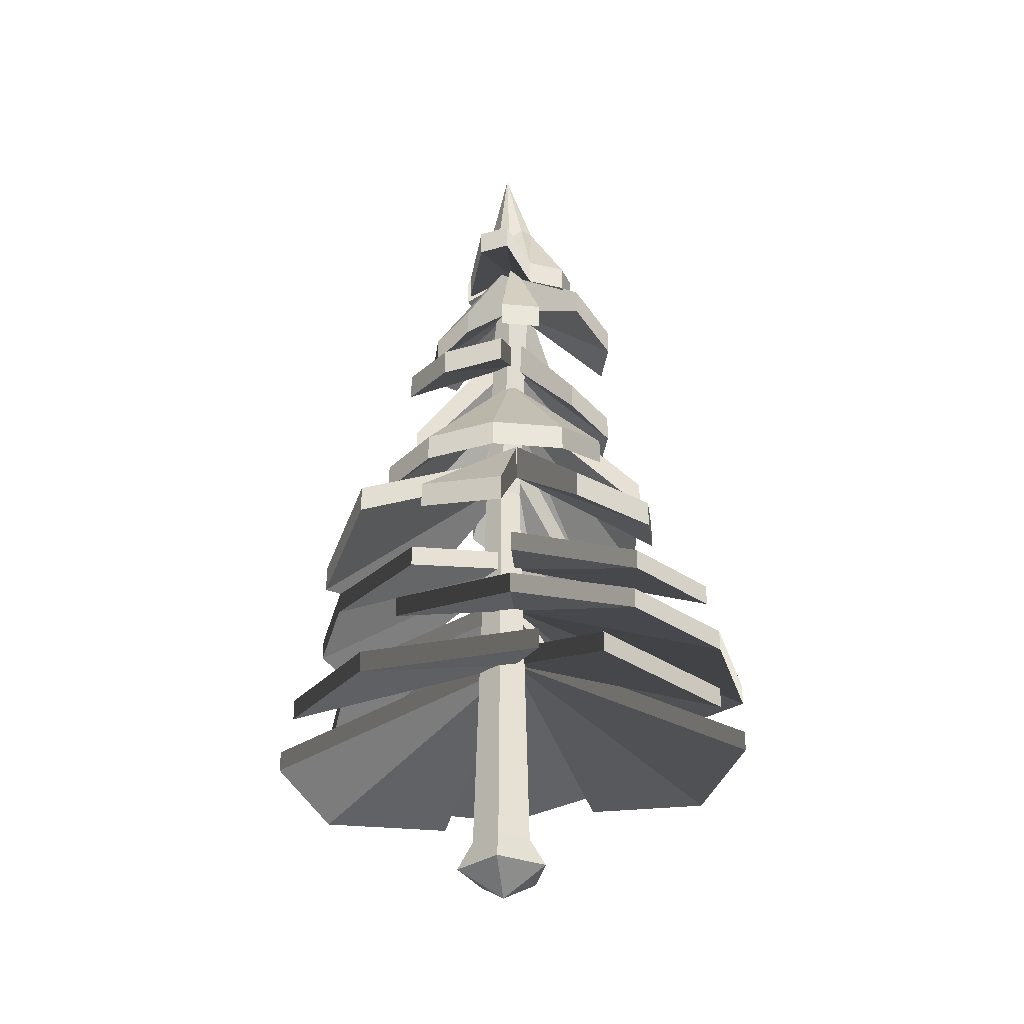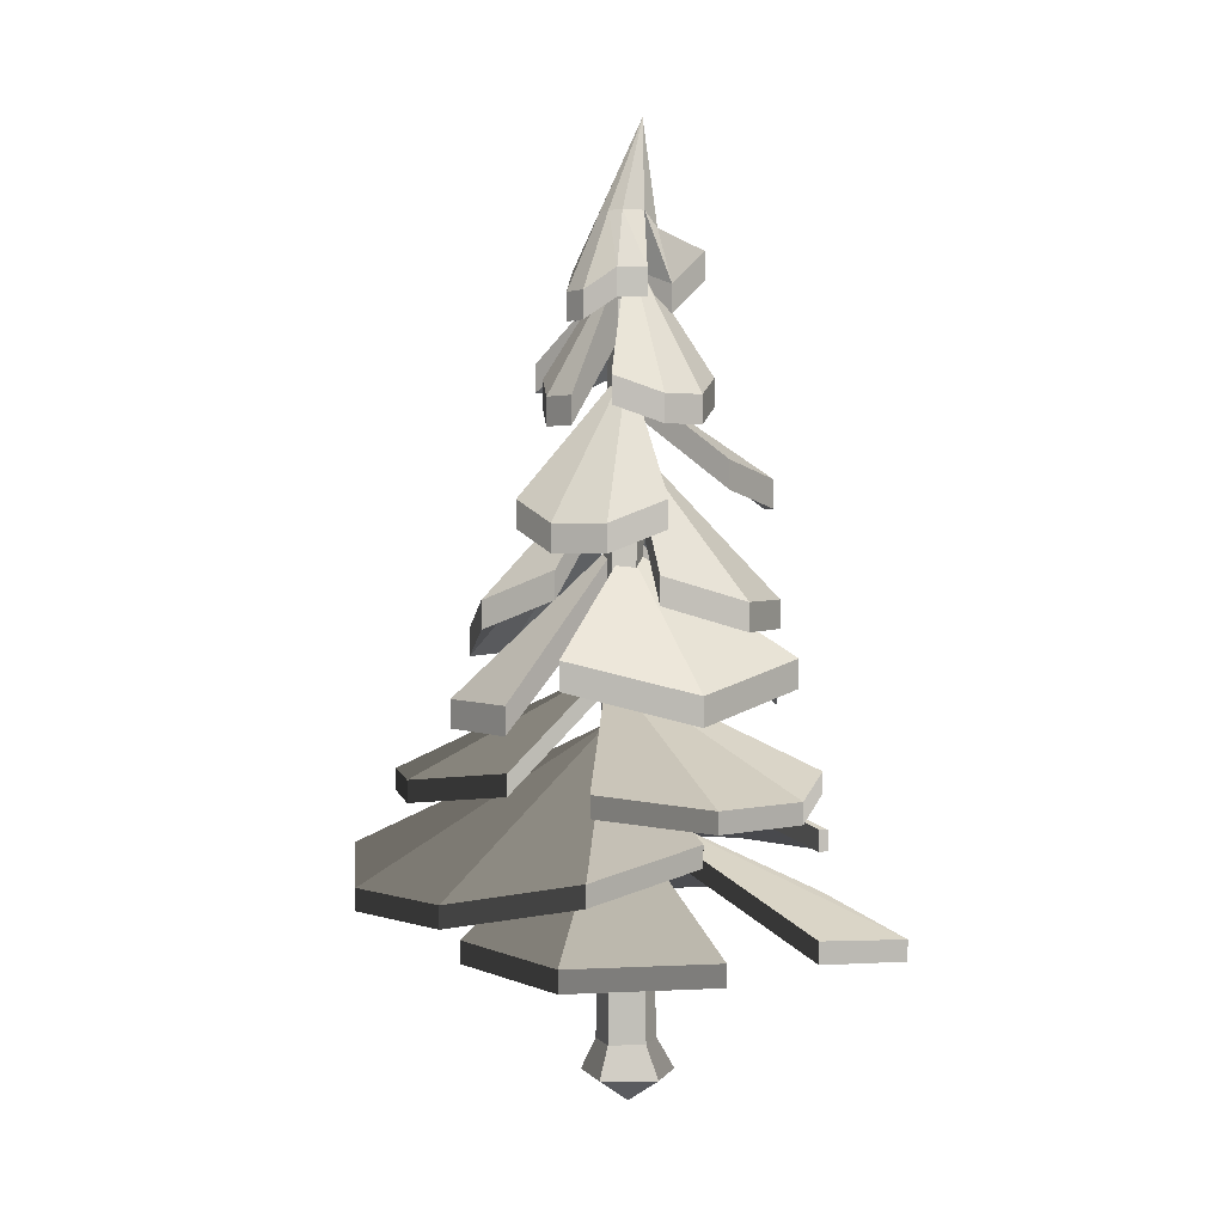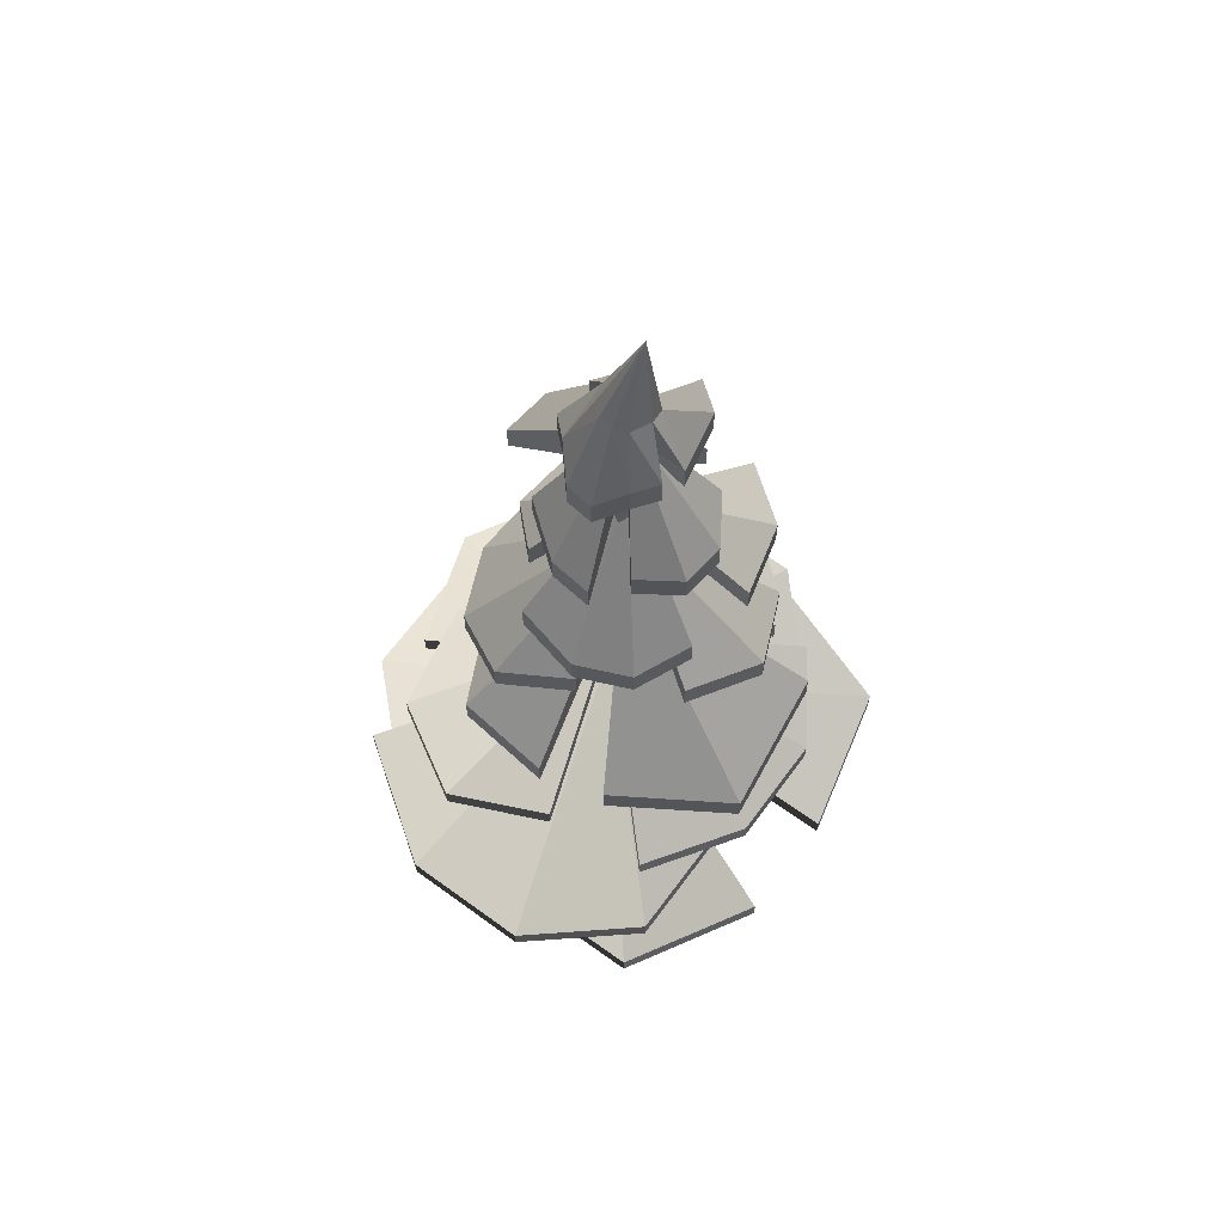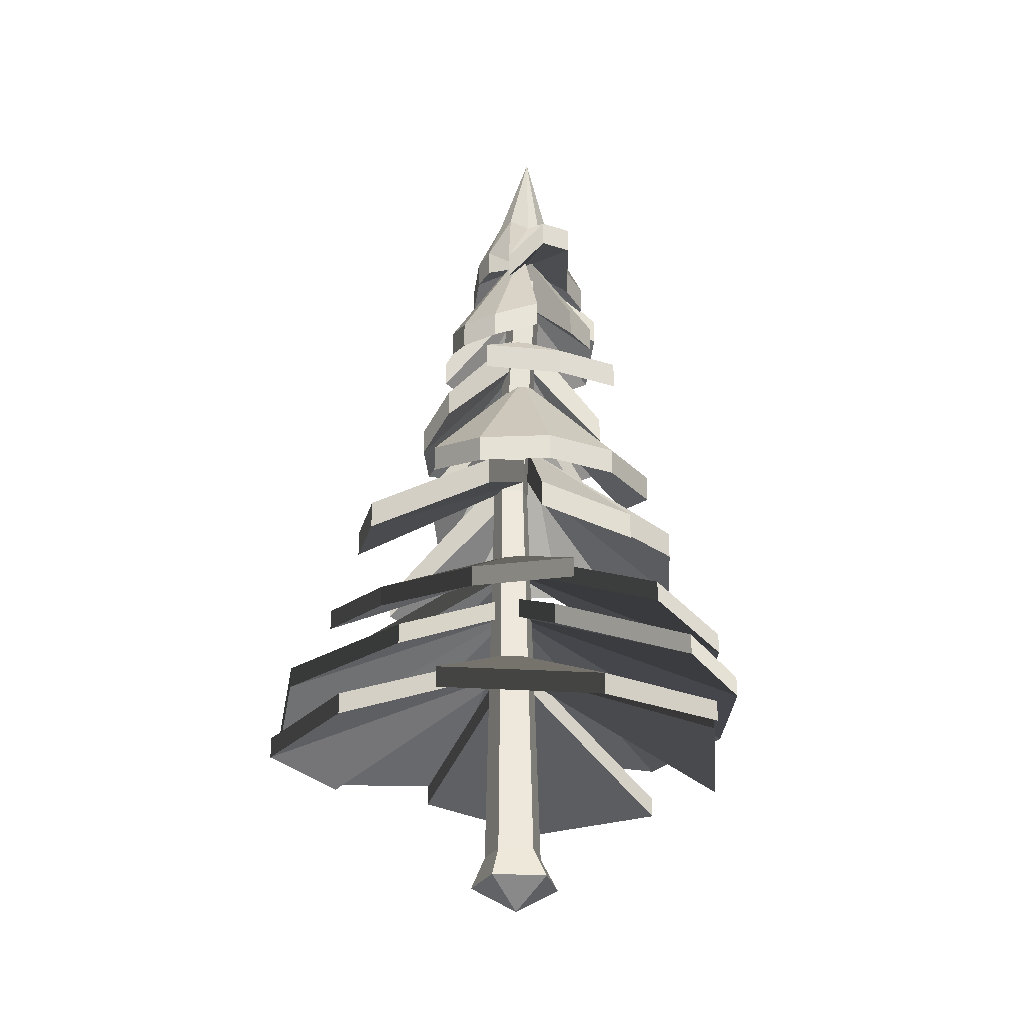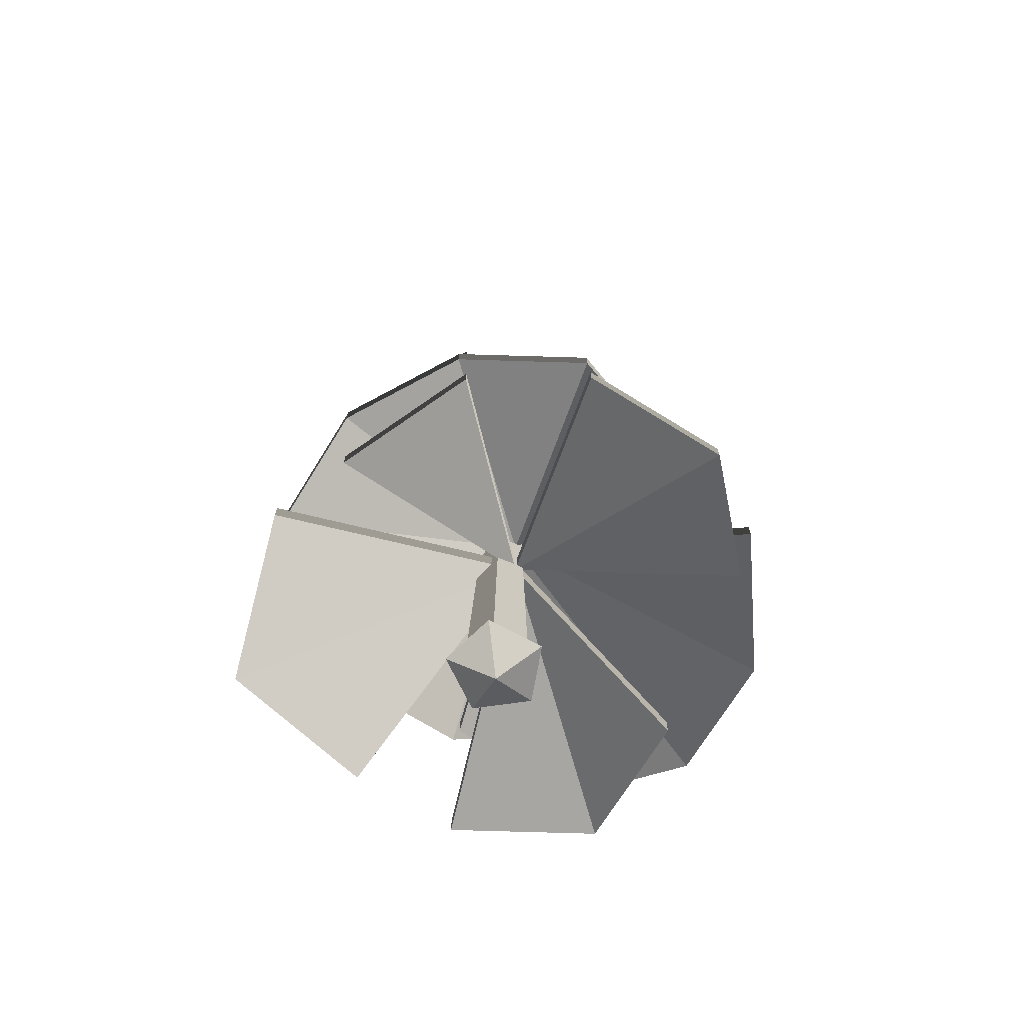
<metadata>
{"format":"obj","ext":"obj","renderer":"f3d","projection":"perspective","resolution":1024,"background":"white","views":[{"elev":-32.3,"azim":97.7,"up":"+Y"},{"elev":2.4,"azim":-19.1,"up":"+Y"},{"elev":65.1,"azim":-32.1,"up":"+Y"},{"elev":-27.4,"azim":48.6,"up":"+Y"},{"elev":-71.5,"azim":169.9,"up":"+Y"}]}
</metadata>
<code>
v 56.19 185.6 -35.18
v 24.48 197.3 -49.88
v 1.246 185.6 -66.9
v -34.48 172.8 -60.18
v -57.7 172.8 -36.96
v -62.2 185.6 -3.454
v -38.65 198.4 21.68
v -3.84 196.5 48.63
v 32.97 185.6 51.49
v 56.19 185.6 28.27
v 64.69 185.6 -3.454
v 1.246 252.3 -3.454
v 62.72 155 -42.27
v 32.47 155 -72.52
v -6.931 167.4 -71.51
v -45.78 149 -41.03
v -72.65 144.8 -13.05
v -61.57 144.8 28.27
v -48.89 164.4 58.59
v -0.5129 151.5 87.75
v 50.57 163.3 60.68
v 53.82 160.8 31.41
v 70.77 150.8 -8.384
v 1.73 207.3 -6.353
v 22.63 233.2 -36.88
v 1.246 226.7 -52.26
v -22.97 226.7 -45.77
v -32.73 233.1 -22.7
v -47.19 226.7 -3.819
v -40.73 217.1 22.42
v -23 217.1 40.15
v 1.246 226.7 44.62
v 27.85 242.4 43.05
v 56.16 234.8 21.34
v 63.78 234.8 -7.093
v 1.246 276.2 -3.819
v 32.58 276.5 -21.91
v 17.28 295.8 -39.62
v -3.961 284.6 -53.43
v -25.2 284.6 -47.74
v -30.08 276.5 -21.91
v -35.99 268.3 1.994
v -31.14 268.3 20.08
v -16.84 276.5 27.51
v 2.581 268.9 36.33
v 20.67 268.9 31.49
v 32.58 276.5 14.27
v 37.42 276.5 -3.819
v 1.246 311.9 -3.819
v 21.91 314.3 -16.16
v 16.06 312.8 -32.05
v 4.227 312.8 -35.22
v -13.46 313.3 -29.26
v -19.09 320.6 -16.16
v -25.85 311.5 -2.63
v -22.68 311.5 9.206
v -10.43 320.6 16.18
v 1.411 320.6 19.35
v 13.25 314.3 16.18
v 30.68 329 8.067
v 34.4 329 -5.83
v 1.411 334.6 -4.321
v 56.19 197.7 -35.18
v 24.48 209.4 -49.88
v 1.246 264.4 -3.454
v -3.84 208.6 48.63
v 32.97 197.7 51.49
v 56.19 197.7 28.27
v 64.69 197.7 -3.454
v 1.246 197.7 -66.9
v -34.48 184.9 -60.18
v 1.246 264.4 -3.454
v -57.7 184.9 -36.96
v -62.2 197.7 -3.454
v -38.65 210.5 21.68
v 62.72 167.1 -42.27
v 32.47 167.1 -72.52
v 1.73 225.7 -6.353
v -6.931 179.5 -71.51
v -45.78 161.1 -41.03
v -72.65 156.9 -13.05
v 1.73 225.7 -6.353
v -61.57 156.9 28.27
v -48.89 176.5 58.59
v -0.5129 163.6 87.75
v 1.73 219.4 -6.353
v 50.57 175.4 60.68
v 53.82 173 31.41
v 70.77 162.9 -8.384
v 1.73 225.7 -6.353
v 22.63 245.3 -36.88
v 1.246 238.8 -52.26
v 1.246 294.6 -3.819
v -22.97 238.8 -45.77
v -32.73 245.2 -22.7
v -47.19 238.8 -3.819
v -40.73 229.2 22.42
v 1.246 294.6 -3.819
v -23 229.2 40.15
v 1.246 238.8 44.62
v 27.85 254.6 43.05
v 56.16 247 21.34
v 1.246 288.3 -3.819
v 63.78 247 -7.093
v 17.28 308 -39.62
v -3.961 296.7 -53.43
v 1.246 338 -3.819
v -25.2 296.7 -47.74
v -30.08 288.7 -21.91
v -35.99 280.5 1.994
v 1.246 344.3 -3.819
v -31.14 280.5 20.08
v -16.84 288.7 27.51
v 2.581 281 36.33
v 1.246 344.3 -3.819
v 20.67 281 31.49
v 32.58 288.7 14.27
v 37.42 288.7 -3.819
v 32.58 288.7 -21.91
v 1.246 344.3 -3.819
v 21.91 326.4 -16.16
v 16.06 324.9 -32.05
v 4.227 324.9 -35.22
v -13.46 325.4 -29.26
v -19.09 332.7 -16.16
v -25.85 323.7 -2.63
v -22.68 323.7 9.206
v -10.43 332.7 16.18
v 1.411 332.7 19.35
v 13.25 326.4 16.18
v 30.68 341.1 8.067
v 34.4 341.1 -5.83
v 12.1 357 -10.49
v 7.582 357 -15.01
v -1.674 357 -15.84
v -9.277 357 -10.49
v -10.93 357 -4.321
v -9.277 357 1.849
v -4.759 357 6.366
v 4.496 357 7.193
v 12.1 350.8 1.849
v 13.75 350.8 -4.321
v 7.021 396.3 -2.145
v 6.391 0 -19.67
v -16.73 0 -12.16
v -16.73 0 12.16
v 6.391 0 19.67
v 20.68 0 0
v 3.23 13.8 -12.17
v -11.75 13.8 -7.303
v -11.75 13.8 8.446
v 3.23 13.8 13.31
v 12.49 13.8 0.5713
v 0 -12.02 0
v 0.194 198 -7.546
v -9.421 198 -4.422
v -9.421 198 5.691
v 0.194 198 8.816
v 6.139 198 0.6352
v 4.678 321.3 -13.09
v -4.943 321.3 -9.961
v 2.021 321.3 -4.905
v -4.943 321.3 0.1497
v 4.678 321.3 3.276
v 10.62 321.3 -4.905
v -19.78 85.84 -110
v -63.58 94.78 -70.87
v -105.3 85.84 -46.39
v -118.8 76.09 13.18
v -98.42 76.09 64.47
v -49.75 85.84 93.73
v 4.703 95.6 74.17
v 69.46 94.14 38.44
v 98.39 85.84 -16.41
v 78.06 85.84 -67.7
v 34.81 85.84 -101.9
v -7.472 136.8 -4.107
v -20.67 62.46 -109.8
v -80.51 62.46 -86.06
v -102.6 71.95 -31.04
v -83.73 57.9 40.81
v -61.12 54.72 94.62
v 2.562 54.72 104
v 47.77 57.62 87.3
v 106.7 47.78 45.22
v 100.8 56.81 -28.64
v 75.77 66.95 -53.51
v 30.93 59.29 -100.7
v -7.472 107.2 -4.107
v -47.66 122.2 -64.29
v -89.2 117.2 -39.43
v -95.91 117.2 6.171
v -64.1 122.1 39.46
v -42.79 117.2 77.62
v 6.19 109.9 85.85
v 49.03 109.9 68.87
v 74.26 117.2 31.21
v 80.97 117.2 -14.39
v 67.36 111.4 -68.56
v 31.23 111.4 -97.17
v -7.472 159.8 -4.107
v -19.78 95.1 -110
v -63.58 104 -70.87
v -7.472 146 -4.107
v 69.46 103.4 38.44
v 98.39 95.1 -16.41
v 78.06 95.1 -67.7
v 34.81 95.1 -101.9
v -105.3 95.1 -46.39
v -118.8 85.35 13.18
v -7.472 146 -4.107
v -98.42 85.35 64.47
v -49.75 95.1 93.73
v 4.703 104.9 74.17
v -20.67 71.72 -109.8
v -80.51 71.72 -86.06
v -7.472 116.5 -4.107
v -102.6 81.21 -31.04
v -83.73 67.16 40.81
v -61.12 63.98 94.62
v -7.472 116.5 -4.107
v 2.562 63.98 104
v 47.77 66.88 87.3
v 106.7 57.04 45.22
v -7.472 116.5 -4.107
v 100.8 66.07 -28.64
v 75.77 76.21 -53.51
v 30.93 68.55 -100.7
v -7.472 116.5 -4.107
v -47.66 131.4 -64.29
v -89.2 126.5 -39.43
v -7.472 169 -4.107
v -95.91 126.5 6.171
v -64.1 131.4 39.46
v -42.79 126.5 77.62
v 6.19 119.1 85.85
v -7.472 169 -4.107
v 49.03 119.1 68.87
v 74.26 126.5 31.21
v 80.97 126.5 -14.39
v 67.36 120.7 -68.56
v -7.472 169 -4.107
v 31.23 120.7 -97.17
f 63 64 65
f 70 71 72
f 71 73 72
f 73 74 72
f 74 75 72
f 66 67 65
f 67 68 65
f 68 69 65
f 69 63 65
f 76 77 78
f 77 79 78
f 80 81 82
f 81 83 82
f 84 85 86
f 85 87 86
f 88 89 90
f 91 92 93
f 92 94 93
f 94 95 93
f 96 97 98
f 97 99 98
f 99 100 98
f 101 102 103
f 102 104 103
f 105 106 107
f 106 108 107
f 109 110 111
f 110 112 111
f 113 114 115
f 114 116 115
f 116 117 115
f 118 119 120
f 1 12 2
f 3 12 4
f 4 12 5
f 5 12 6
f 6 12 7
f 8 12 9
f 9 12 10
f 10 12 11
f 11 12 1
f 13 24 14
f 14 24 15
f 16 24 17
f 17 24 18
f 19 24 20
f 20 24 21
f 22 24 23
f 25 36 26
f 26 36 27
f 27 36 28
f 29 36 30
f 30 36 31
f 31 36 32
f 33 36 34
f 34 36 35
f 38 49 39
f 39 49 40
f 41 49 42
f 42 49 43
f 44 49 45
f 45 49 46
f 46 49 47
f 48 49 37
f 50 62 51
f 51 62 52
f 53 62 54
f 54 62 55
f 55 62 56
f 56 62 57
f 57 62 58
f 59 62 60
f 60 62 61
f 61 62 50
f 1 2 63
f 63 2 64
f 2 12 64
f 64 12 65
f 9 67 8
f 8 67 66
f 8 66 12
f 12 66 65
f 9 10 67
f 67 10 68
f 10 11 68
f 68 11 69
f 11 1 69
f 69 1 63
f 4 71 3
f 3 71 70
f 3 70 12
f 12 70 72
f 4 5 71
f 71 5 73
f 5 6 73
f 73 6 74
f 6 7 74
f 74 7 75
f 7 12 75
f 75 12 72
f 13 14 76
f 76 14 77
f 13 76 24
f 24 76 78
f 14 15 77
f 77 15 79
f 15 24 79
f 79 24 78
f 17 81 16
f 16 81 80
f 16 80 24
f 24 80 82
f 17 18 81
f 81 18 83
f 18 24 83
f 83 24 82
f 20 85 19
f 19 85 84
f 19 84 24
f 24 84 86
f 20 21 85
f 85 21 87
f 21 24 87
f 87 24 86
f 23 89 22
f 22 89 88
f 23 24 89
f 89 24 90
f 22 88 24
f 24 88 90
f 26 92 25
f 25 92 91
f 25 91 36
f 36 91 93
f 26 27 92
f 92 27 94
f 27 28 94
f 94 28 95
f 28 36 95
f 95 36 93
f 30 97 29
f 29 97 96
f 29 96 36
f 36 96 98
f 30 31 97
f 97 31 99
f 31 32 99
f 99 32 100
f 32 36 100
f 100 36 98
f 34 102 33
f 33 102 101
f 33 101 36
f 36 101 103
f 34 35 102
f 102 35 104
f 35 36 104
f 104 36 103
f 39 106 38
f 38 106 105
f 38 105 49
f 49 105 107
f 39 40 106
f 106 40 108
f 40 49 108
f 108 49 107
f 42 110 41
f 41 110 109
f 41 109 49
f 49 109 111
f 42 43 110
f 110 43 112
f 43 49 112
f 112 49 111
f 45 114 44
f 44 114 113
f 44 113 49
f 49 113 115
f 45 46 114
f 114 46 116
f 46 47 116
f 116 47 117
f 47 49 117
f 117 49 115
f 48 37 118
f 118 37 119
f 37 49 119
f 119 49 120
f 48 118 49
f 49 118 120
f 51 122 50
f 50 122 121
f 51 52 122
f 122 52 123
f 53 54 124
f 124 54 125
f 55 126 54
f 54 126 125
f 55 56 126
f 126 56 127
f 56 57 127
f 127 57 128
f 57 58 128
f 128 58 129
f 60 131 59
f 59 131 130
f 60 61 131
f 131 61 132
f 61 50 132
f 132 50 121
f 122 134 121
f 121 134 133
f 122 123 134
f 134 123 135
f 124 125 135
f 135 125 136
f 126 137 125
f 125 137 136
f 127 138 126
f 126 138 137
f 127 128 138
f 138 128 139
f 128 129 139
f 139 129 140
f 131 141 130
f 130 141 140
f 132 142 131
f 131 142 141
f 132 121 142
f 142 121 133
f 133 134 143
f 134 135 143
f 135 136 143
f 136 137 143
f 137 138 143
f 138 139 143
f 139 140 143
f 140 141 143
f 141 142 143
f 142 133 143
f 58 62 129
f 129 62 140
f 59 130 62
f 62 130 140
f 53 124 62
f 62 124 135
f 52 62 123
f 123 62 135
f 144 145 149
f 149 145 150
f 145 146 150
f 150 146 151
f 147 152 146
f 146 152 151
f 148 153 147
f 147 153 152
f 144 149 148
f 148 149 153
f 145 144 154
f 146 145 154
f 147 146 154
f 148 147 154
f 144 148 154
f 160 161 162
f 161 163 162
f 163 164 162
f 164 165 162
f 165 160 162
f 149 150 155
f 155 150 156
f 150 151 156
f 156 151 157
f 152 158 151
f 151 158 157
f 153 159 152
f 152 159 158
f 153 149 159
f 159 149 155
f 156 161 155
f 155 161 160
f 157 163 156
f 156 163 161
f 157 158 163
f 163 158 164
f 158 159 164
f 164 159 165
f 159 155 165
f 165 155 160
f 202 203 204
f 209 210 211
f 210 212 211
f 212 213 211
f 213 214 211
f 205 206 204
f 206 207 204
f 207 208 204
f 208 202 204
f 215 216 217
f 216 218 217
f 219 220 221
f 220 222 221
f 223 224 225
f 224 226 225
f 227 228 229
f 230 231 232
f 231 233 232
f 233 234 232
f 235 236 237
f 236 238 237
f 238 239 237
f 240 241 242
f 241 243 242
f 166 177 167
f 168 177 169
f 169 177 170
f 170 177 171
f 171 177 172
f 173 177 174
f 174 177 175
f 175 177 176
f 176 177 166
f 178 189 179
f 179 189 180
f 181 189 182
f 182 189 183
f 184 189 185
f 185 189 186
f 187 189 188
f 190 201 191
f 191 201 192
f 192 201 193
f 194 201 195
f 195 201 196
f 196 201 197
f 198 201 199
f 199 201 200
f 166 167 202
f 202 167 203
f 167 177 203
f 203 177 204
f 174 206 173
f 173 206 205
f 173 205 177
f 177 205 204
f 174 175 206
f 206 175 207
f 175 176 207
f 207 176 208
f 176 166 208
f 208 166 202
f 169 210 168
f 168 210 209
f 168 209 177
f 177 209 211
f 169 170 210
f 210 170 212
f 170 171 212
f 212 171 213
f 171 172 213
f 213 172 214
f 172 177 214
f 214 177 211
f 178 179 215
f 215 179 216
f 178 215 189
f 189 215 217
f 179 180 216
f 216 180 218
f 180 189 218
f 218 189 217
f 182 220 181
f 181 220 219
f 181 219 189
f 189 219 221
f 182 183 220
f 220 183 222
f 183 189 222
f 222 189 221
f 185 224 184
f 184 224 223
f 184 223 189
f 189 223 225
f 185 186 224
f 224 186 226
f 186 189 226
f 226 189 225
f 188 228 187
f 187 228 227
f 188 189 228
f 228 189 229
f 187 227 189
f 189 227 229
f 191 231 190
f 190 231 230
f 190 230 201
f 201 230 232
f 191 192 231
f 231 192 233
f 192 193 233
f 233 193 234
f 193 201 234
f 234 201 232
f 195 236 194
f 194 236 235
f 194 235 201
f 201 235 237
f 195 196 236
f 236 196 238
f 196 197 238
f 238 197 239
f 197 201 239
f 239 201 237
f 199 241 198
f 198 241 240
f 198 240 201
f 201 240 242
f 199 200 241
f 241 200 243
f 200 201 243
f 243 201 242

</code>
